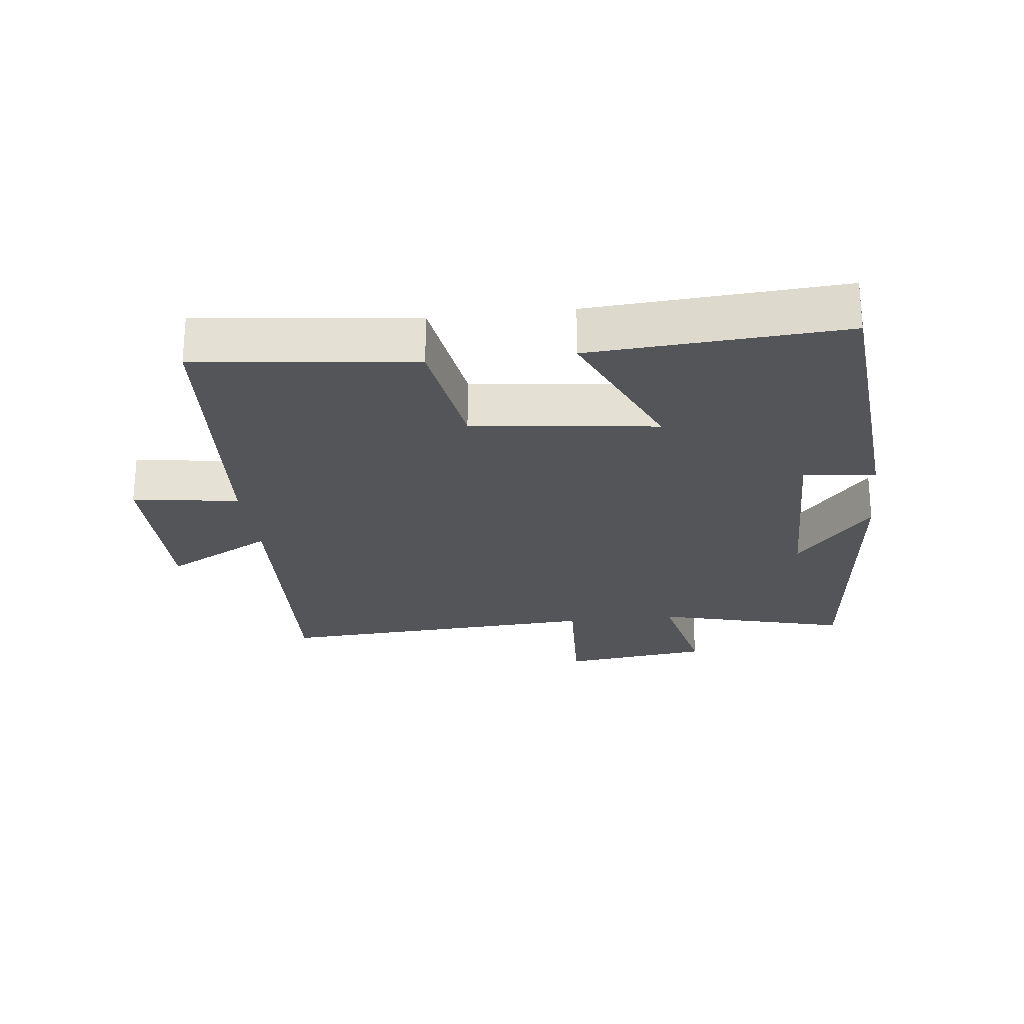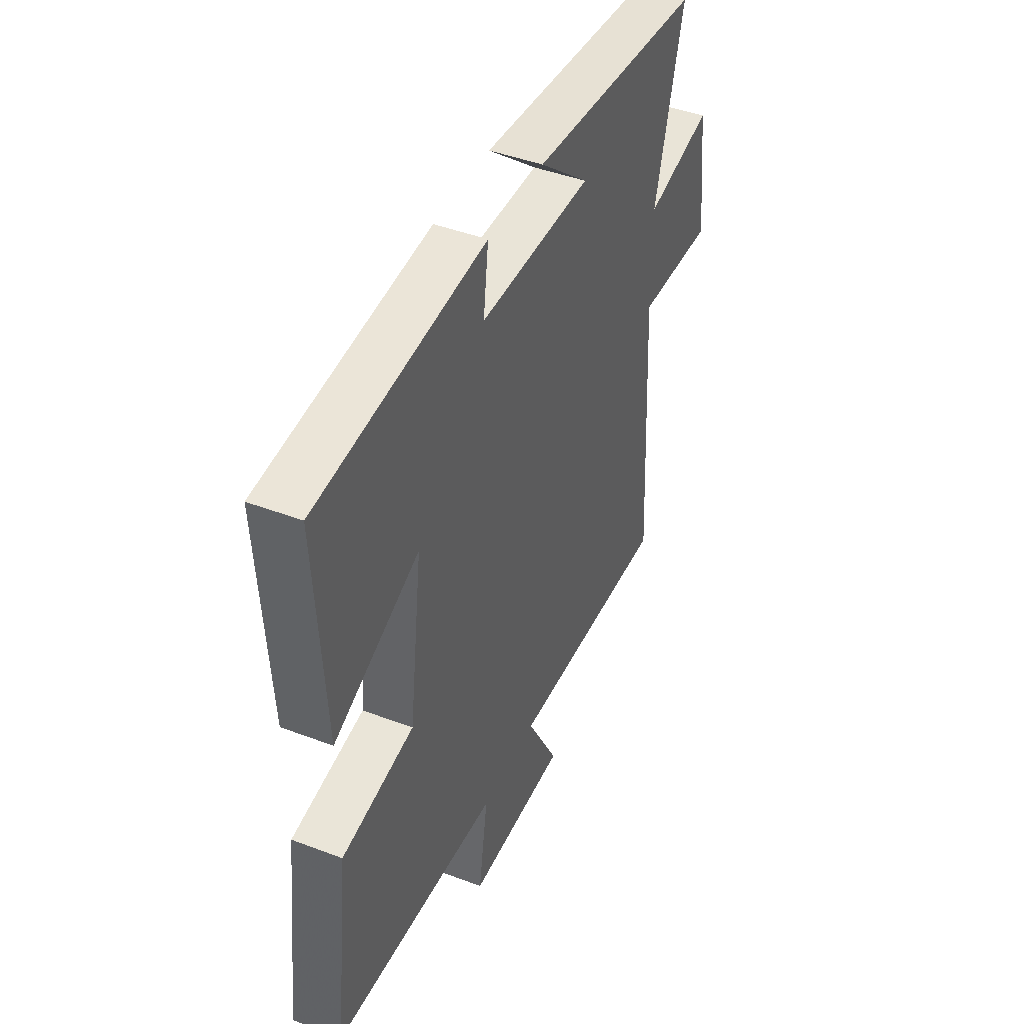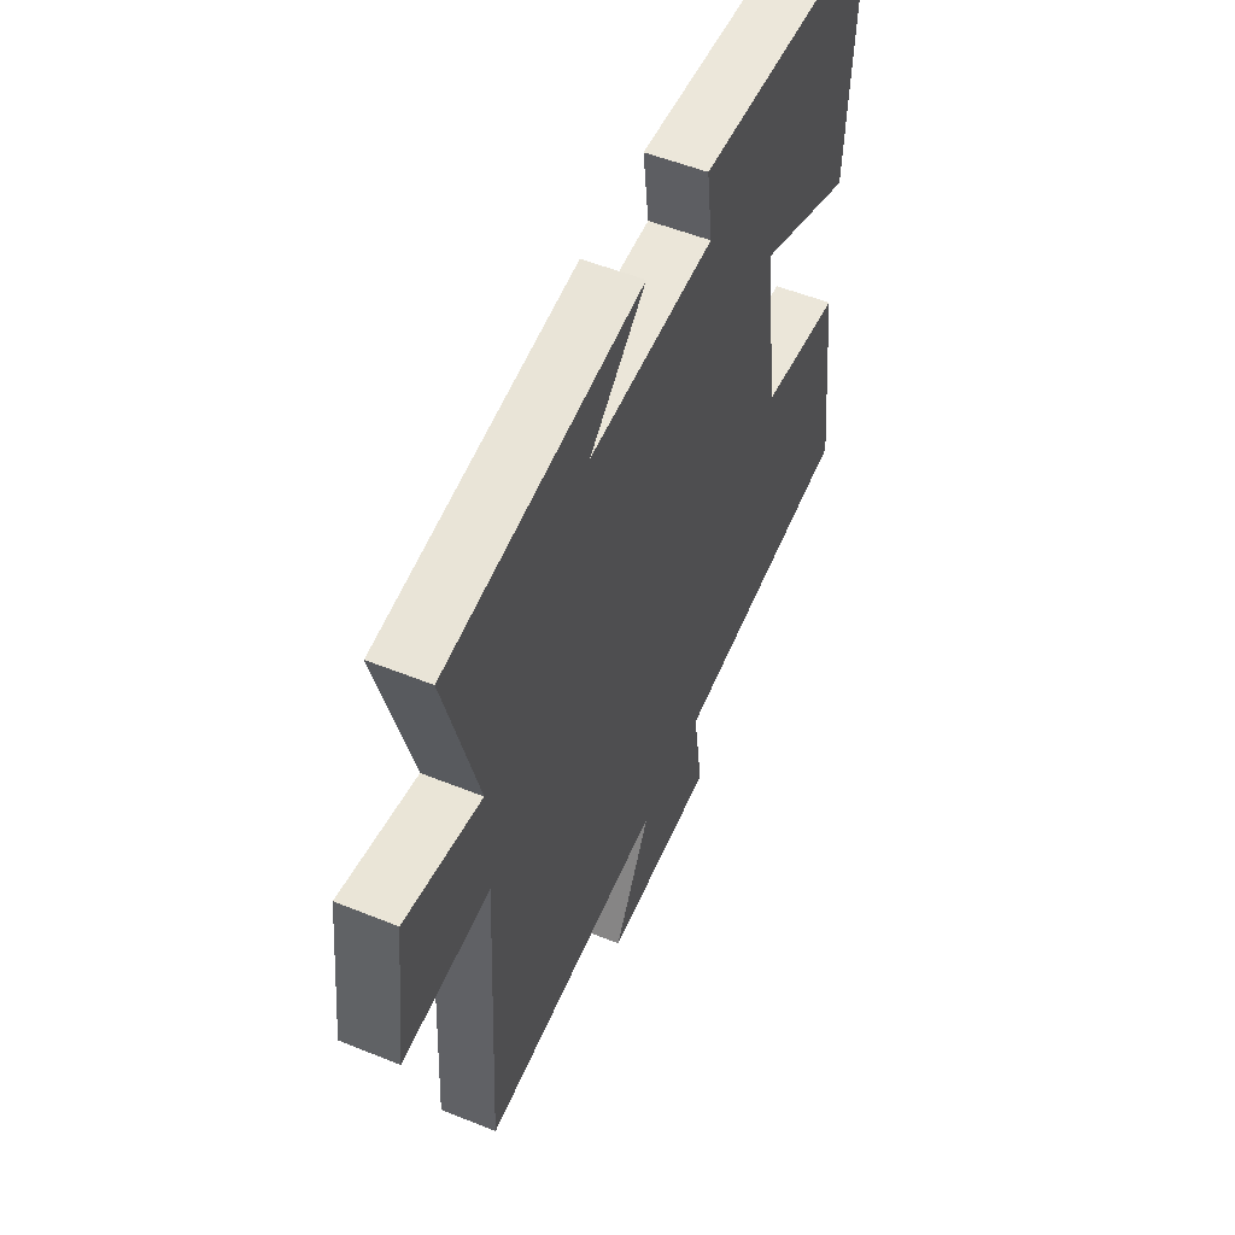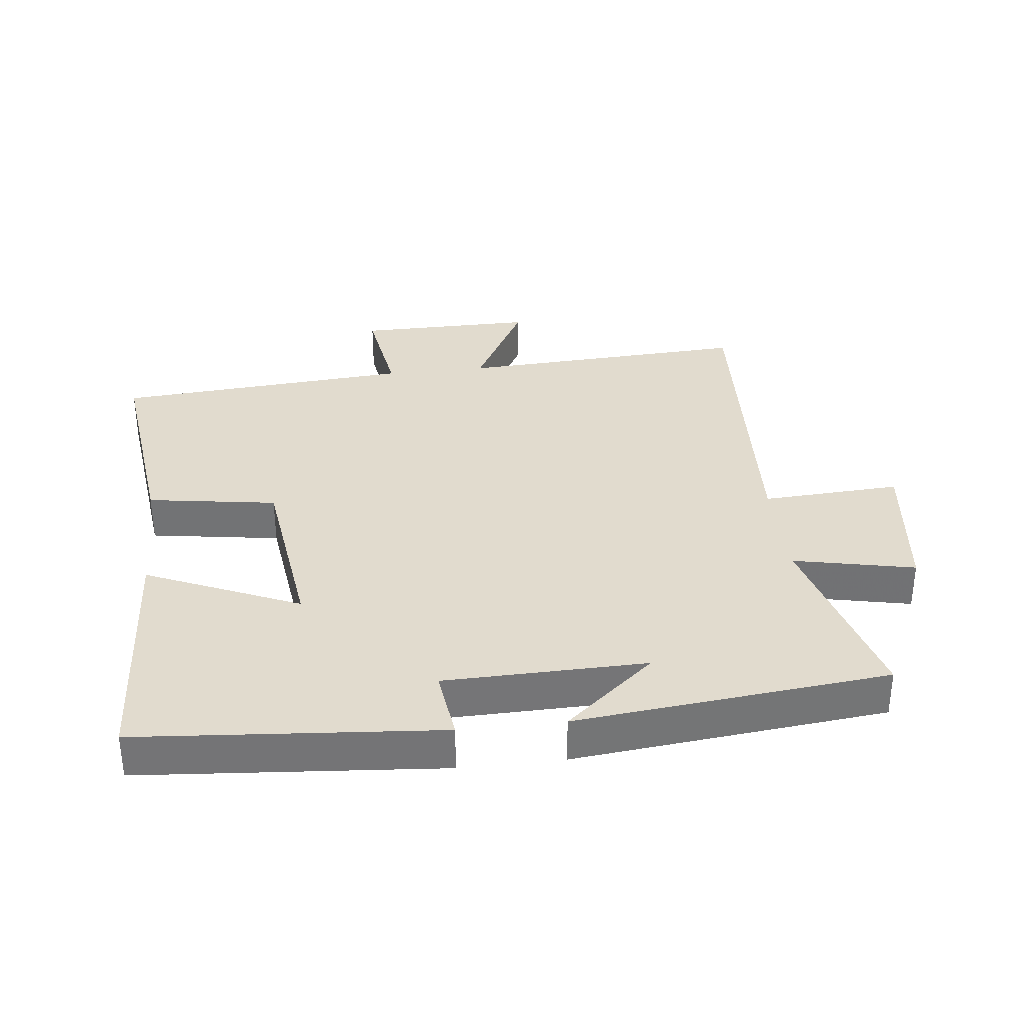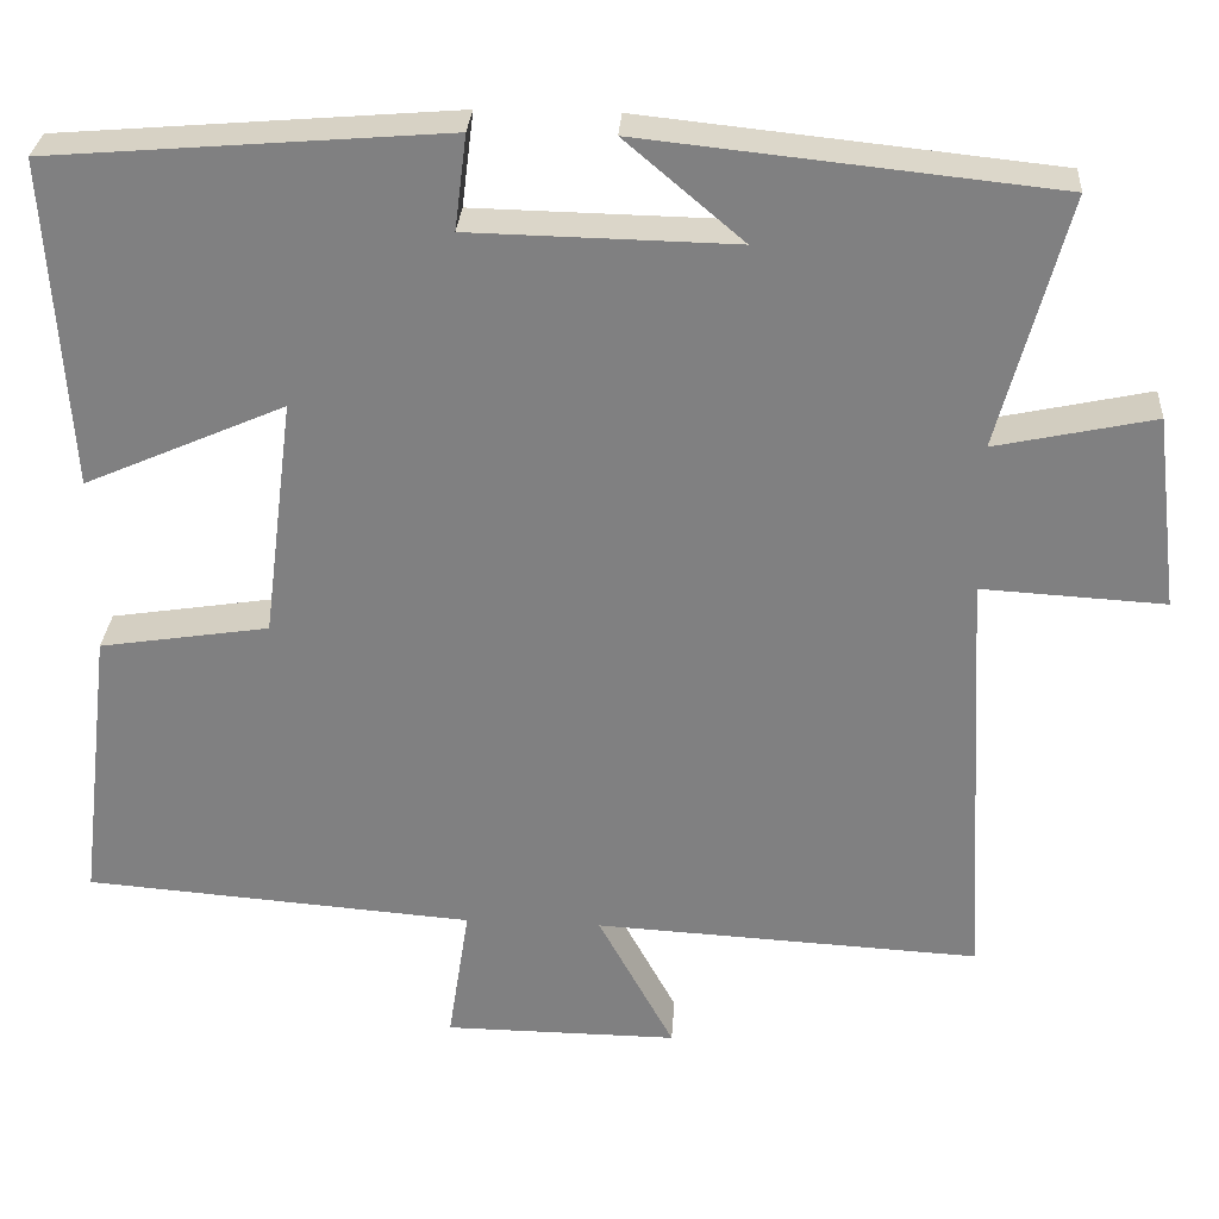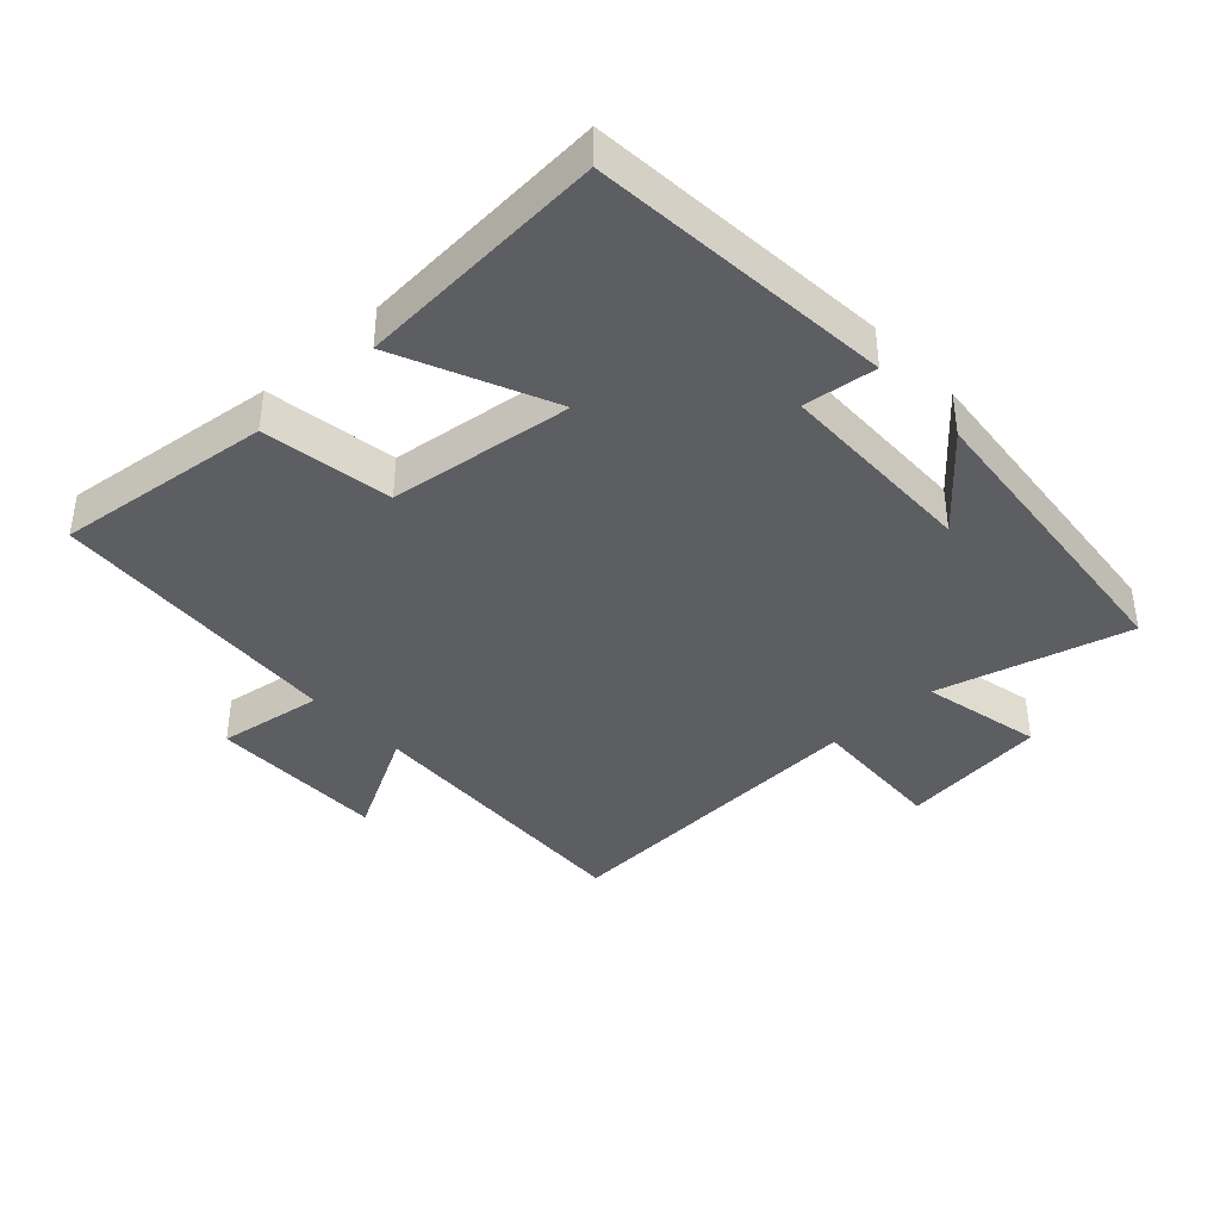
<metadata>
{"format":"obj","ext":"obj","renderer":"f3d","projection":"perspective","resolution":1024,"background":"white","views":[{"elev":-24.4,"azim":-83.2,"up":"+Y"},{"elev":44.2,"azim":-66.1,"up":"+Z"},{"elev":53.7,"azim":113.3,"up":"+Z"},{"elev":33.9,"azim":-6.6,"up":"+Y"},{"elev":29.4,"azim":3.8,"up":"+Z"},{"elev":-39.3,"azim":-47.0,"up":"+Y"}]}
</metadata>
<code>
v 0.528 0.07 -0.524
v 0.077 0.07 -0.5
v 0.166 0.07 -0.665
v -0.108 0.07 -0.663
v -0.083 0.07 -0.5
v -0.54 0.07 -0.465
v -0.5 0.07 -0.133
v -0.301 0.07 -0.102
v -0.265 0.07 0.18
v -0.5 0.07 0.077
v -0.524 0.07 0.462
v -0.06 0.07 0.5
v -0.074 0.07 0.389
v 0.236 0.07 0.383
v 0.098 0.07 0.5
v 0.579 0.07 0.45
v 0.5 0.07 0.155
v 0.686 0.07 0.195
v 0.714 0.07 -0.033
v 0.5 0.07 -0.021
v 0.528 0 -0.524
v 0.077 0 -0.5
v 0.166 0 -0.665
v -0.108 0 -0.663
v -0.083 0 -0.5
v -0.54 0 -0.465
v -0.5 0 -0.133
v -0.301 0 -0.102
v -0.265 0 0.18
v -0.5 0 0.077
v -0.524 0 0.462
v -0.06 0 0.5
v -0.074 0 0.389
v 0.236 0 0.383
v 0.098 0 0.5
v 0.579 0 0.45
v 0.5 0 0.155
v 0.686 0 0.195
v 0.714 0 -0.033
v 0.5 0 -0.021
f 17 18 19 20
f 14 15 16
f 14 16 17
f 13 14 17 20
f 9 10 11 12
f 8 9 12 13
f 5 6 7 8
f 5 8 13 20
f 2 3 4 5
f 20 1 2
f 2 5 20
f 40 39 38 37
f 36 35 34
f 37 36 34
f 40 37 34 33
f 32 31 30 29
f 33 32 29 28
f 28 27 26 25
f 40 33 28 25
f 25 24 23 22
f 22 21 40
f 40 25 22
f 1 21 22 2
f 2 22 23 3
f 3 23 24 4
f 4 24 25 5
f 5 25 26 6
f 6 26 27 7
f 7 27 28 8
f 8 28 29 9
f 9 29 30 10
f 10 30 31 11
f 11 31 32 12
f 12 32 33 13
f 13 33 34 14
f 14 34 35 15
f 15 35 36 16
f 16 36 37 17
f 17 37 38 18
f 18 38 39 19
f 19 39 40 20
f 20 40 21 1

</code>
